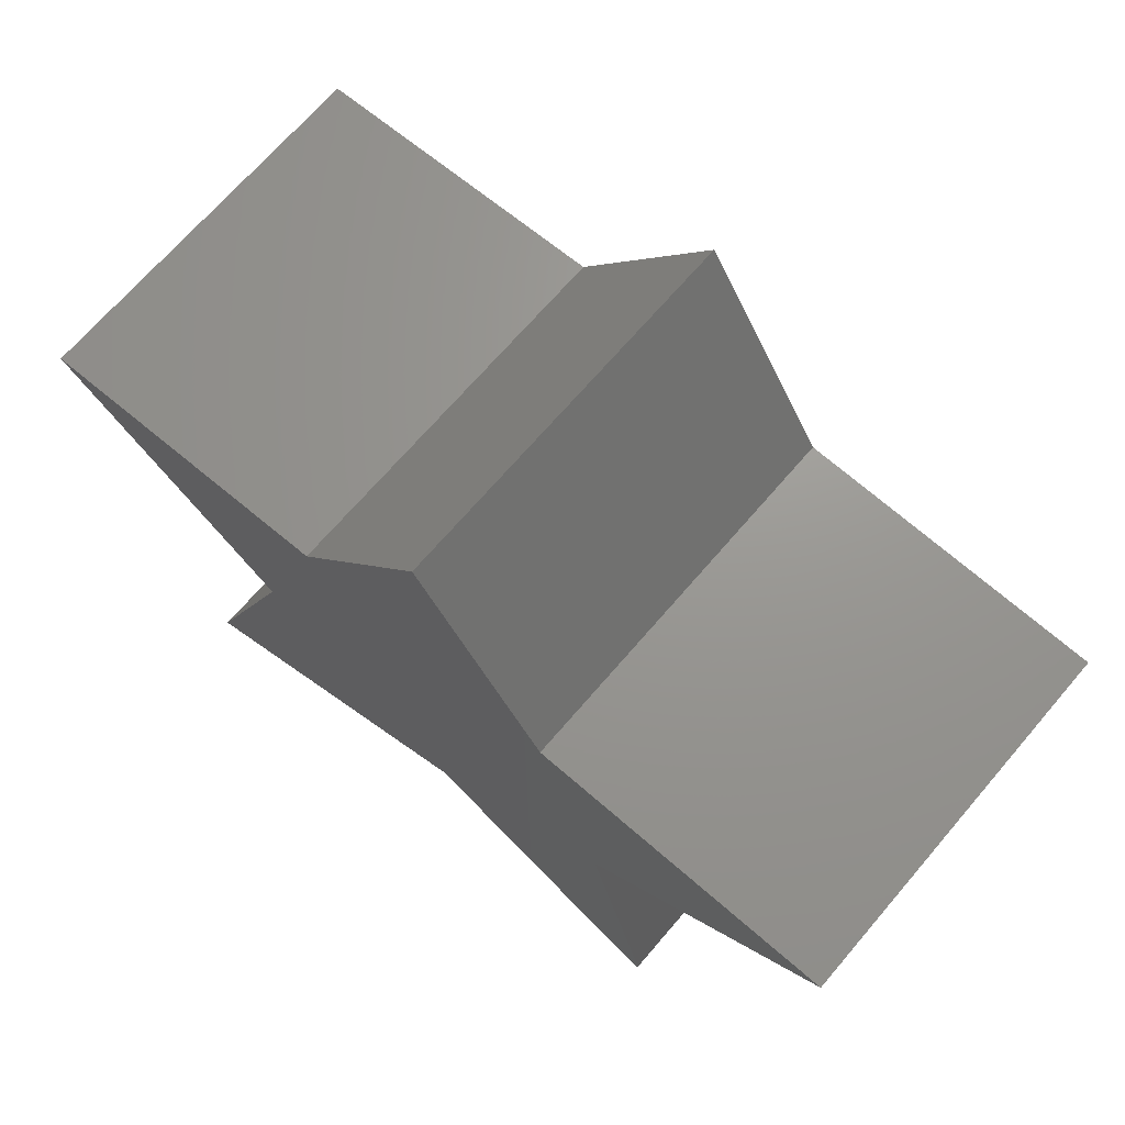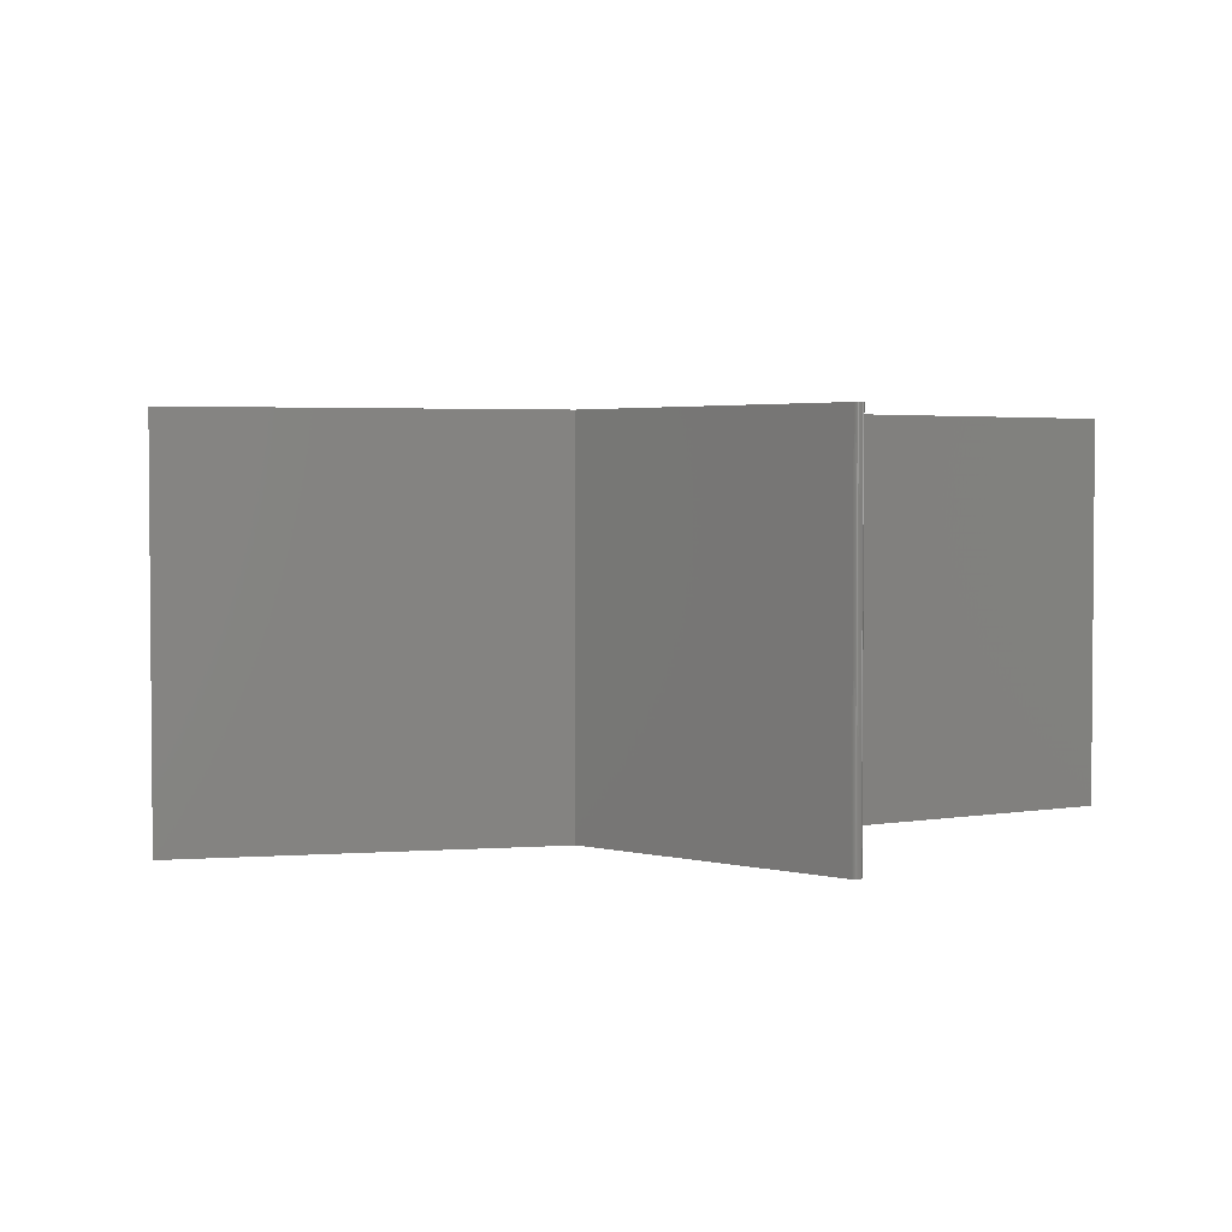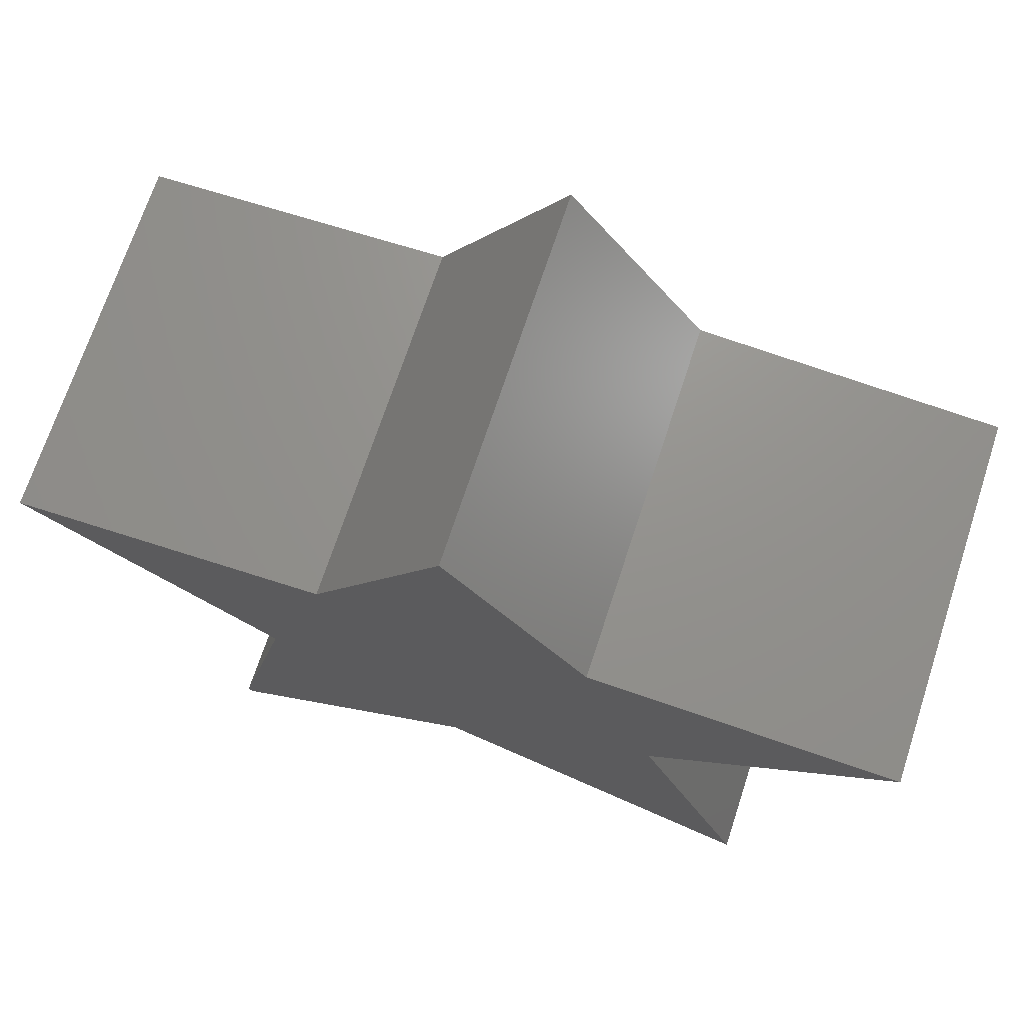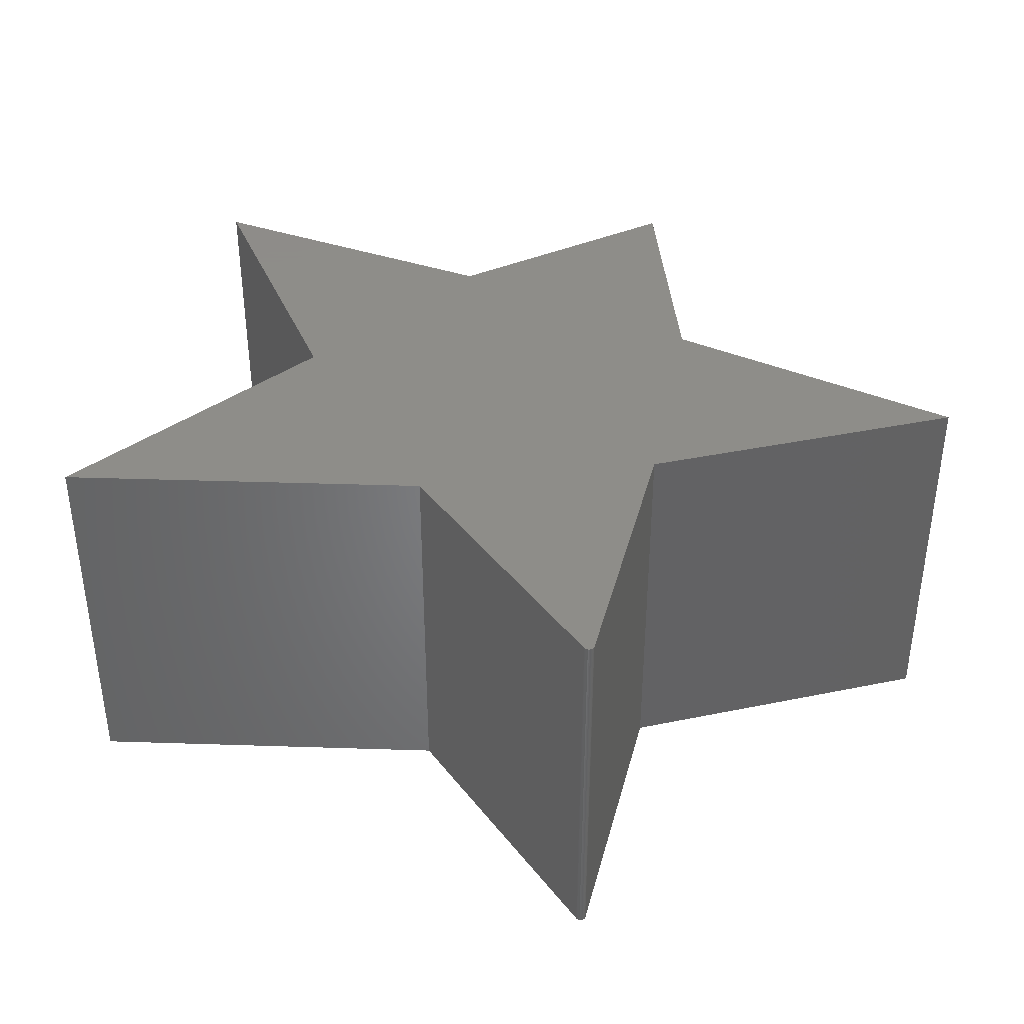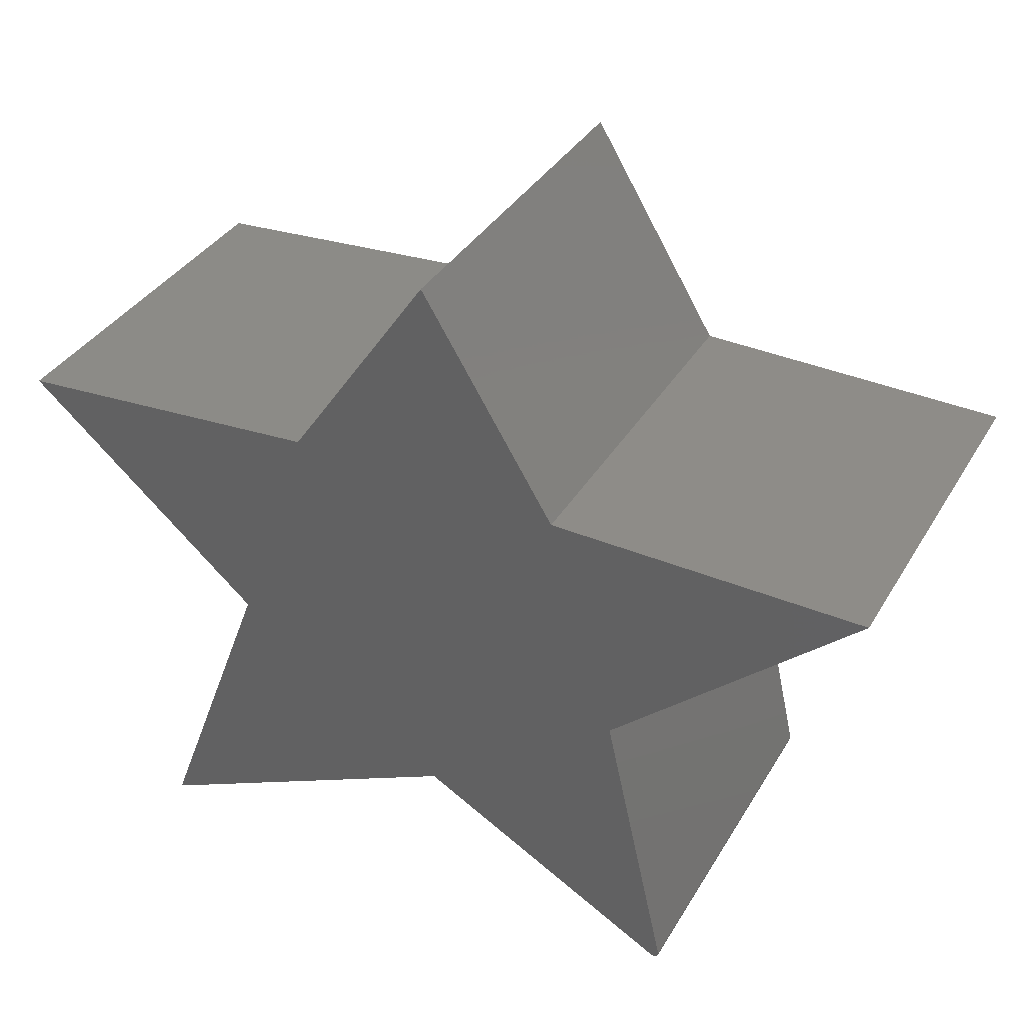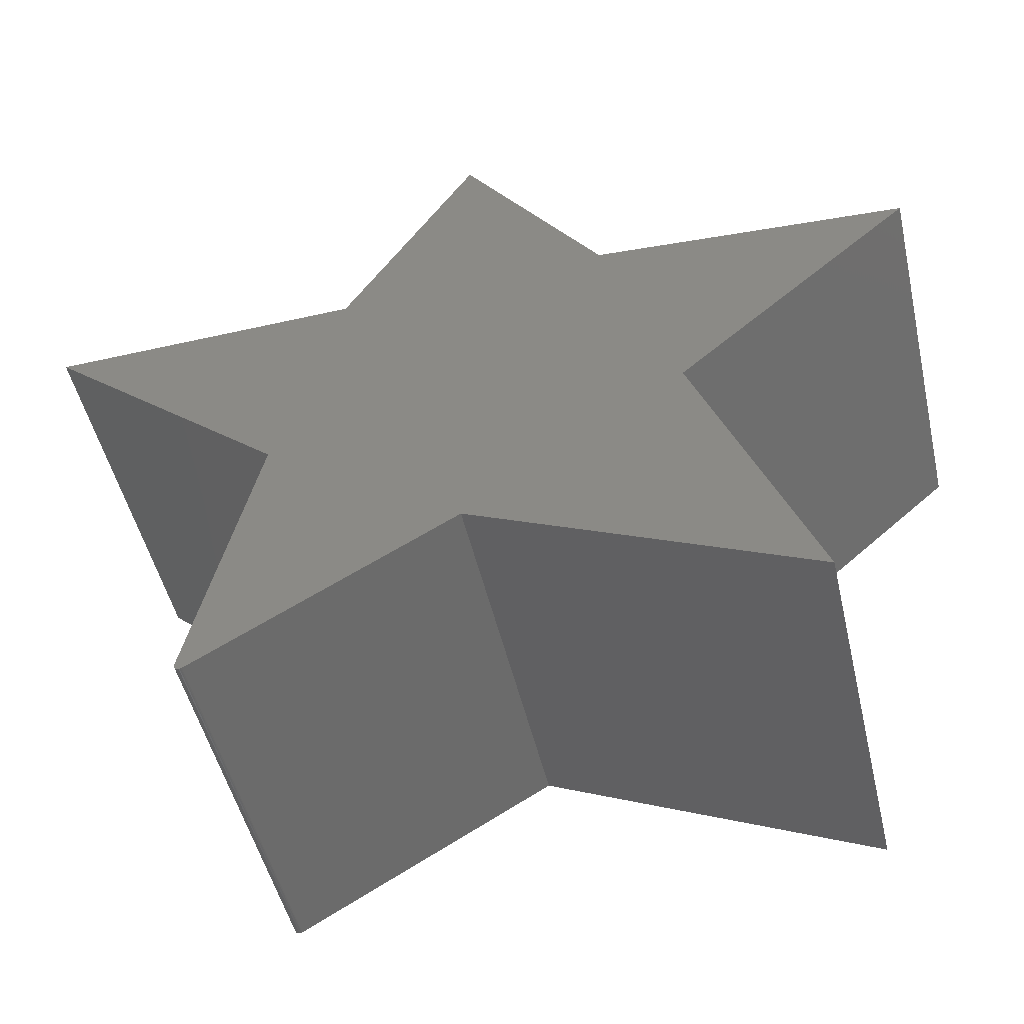
<metadata>
{"format":"stl","ext":"stl","renderer":"f3d","projection":"perspective","resolution":1024,"background":"white","views":[{"elev":69.3,"azim":-139.4,"up":"+Z"},{"elev":2.9,"azim":-169.4,"up":"+Y"},{"elev":70.7,"azim":18.2,"up":"+Z"},{"elev":38.5,"azim":-153.1,"up":"+Y"},{"elev":35.7,"azim":-153.1,"up":"+Z"},{"elev":-49.5,"azim":13.0,"up":"+Z"}]}
</metadata>
<code>
# stl→obj: 44 verts, 84 faces
v -0.3797 0.5547 -0.3238
v -0.3812 0.5547 -0.3241
v -0.3783 0.5547 -0.3232
v -0.388 0.5547 -0.3217
v -0.3827 0.5547 -0.3242
v -0.3842 0.5547 -0.324
v -0.3856 0.5547 -0.3235
v -0.3869 0.5547 -0.3227
v -0.006908 0.5547 0.7456
v 0.2003 0.5547 0.4417
v -0.2003 0.5547 0.4279
v 0.6562 0.5547 0.4141
v 0.3109 0.5547 0.1101
v -0.297 0.5547 0.0963
v -0.6562 0.5547 0.4141
v -0.006908 0.5547 -0.1109
v -0.3889 0.5547 -0.3205
v -0.3895 0.5547 -0.3191
v -0.3899 0.5547 -0.3177
v -0.39 0.5547 -0.3162
v -0.3898 0.5547 -0.3147
v 0.4766 0.5547 -0.332
v -0.3783 -1.007e-17 -0.3232
v -0.3812 -1.044e-17 -0.3241
v -0.3797 -1.026e-17 -0.3238
v -0.388 -1.106e-17 -0.3217
v -0.3827 -1.061e-17 -0.3242
v -0.3842 -1.076e-17 -0.324
v -0.3856 -1.089e-17 -0.3235
v -0.3869 -1.099e-17 -0.3227
v -0.2003 5.138e-17 0.4279
v 0.2003 9.663e-17 0.4417
v -0.006908 9.05e-17 0.7456
v 0.6562 1.457e-16 0.4141
v -0.6562 0 0.4141
v -0.297 2.224e-17 0.0963
v 0.3109 9.05e-17 0.1101
v -0.006908 4.295e-17 -0.1109
v 0.4766 8.436e-17 -0.332
v -0.3898 -1.088e-17 -0.3147
v -0.39 -1.098e-17 -0.3162
v -0.3899 -1.105e-17 -0.3177
v -0.3895 -1.109e-17 -0.3191
v -0.3889 -1.109e-17 -0.3205
f 1 2 3
f 2 4 3
f 5 4 2
f 6 4 5
f 7 4 6
f 8 4 7
f 9 10 11
f 12 13 14
f 12 14 15
f 12 15 11
f 12 11 10
f 16 3 4
f 16 4 17
f 16 17 18
f 16 18 19
f 16 19 20
f 16 20 21
f 16 21 14
f 16 14 13
f 16 13 22
f 23 24 25
f 23 26 24
f 24 26 27
f 27 26 28
f 28 26 29
f 29 26 30
f 31 32 33
f 34 32 31
f 34 31 35
f 34 35 36
f 34 36 37
f 38 39 37
f 38 37 36
f 38 36 40
f 38 40 41
f 38 41 42
f 38 42 43
f 38 43 44
f 38 44 26
f 38 26 23
f 23 3 38
f 38 3 16
f 36 14 40
f 40 14 21
f 40 21 41
f 41 21 20
f 41 20 42
f 42 20 19
f 42 19 43
f 43 19 18
f 43 18 44
f 44 18 17
f 44 17 26
f 26 17 4
f 26 4 30
f 30 4 8
f 30 8 29
f 29 8 7
f 29 7 28
f 28 7 6
f 28 6 27
f 27 6 5
f 27 5 24
f 24 5 2
f 24 2 25
f 25 2 1
f 25 1 23
f 23 1 3
f 31 11 35
f 35 11 15
f 33 9 31
f 31 9 11
f 32 10 33
f 33 10 9
f 34 12 32
f 32 12 10
f 37 13 34
f 34 13 12
f 39 22 37
f 37 22 13
f 38 16 39
f 39 16 22
f 35 15 36
f 36 15 14

</code>
